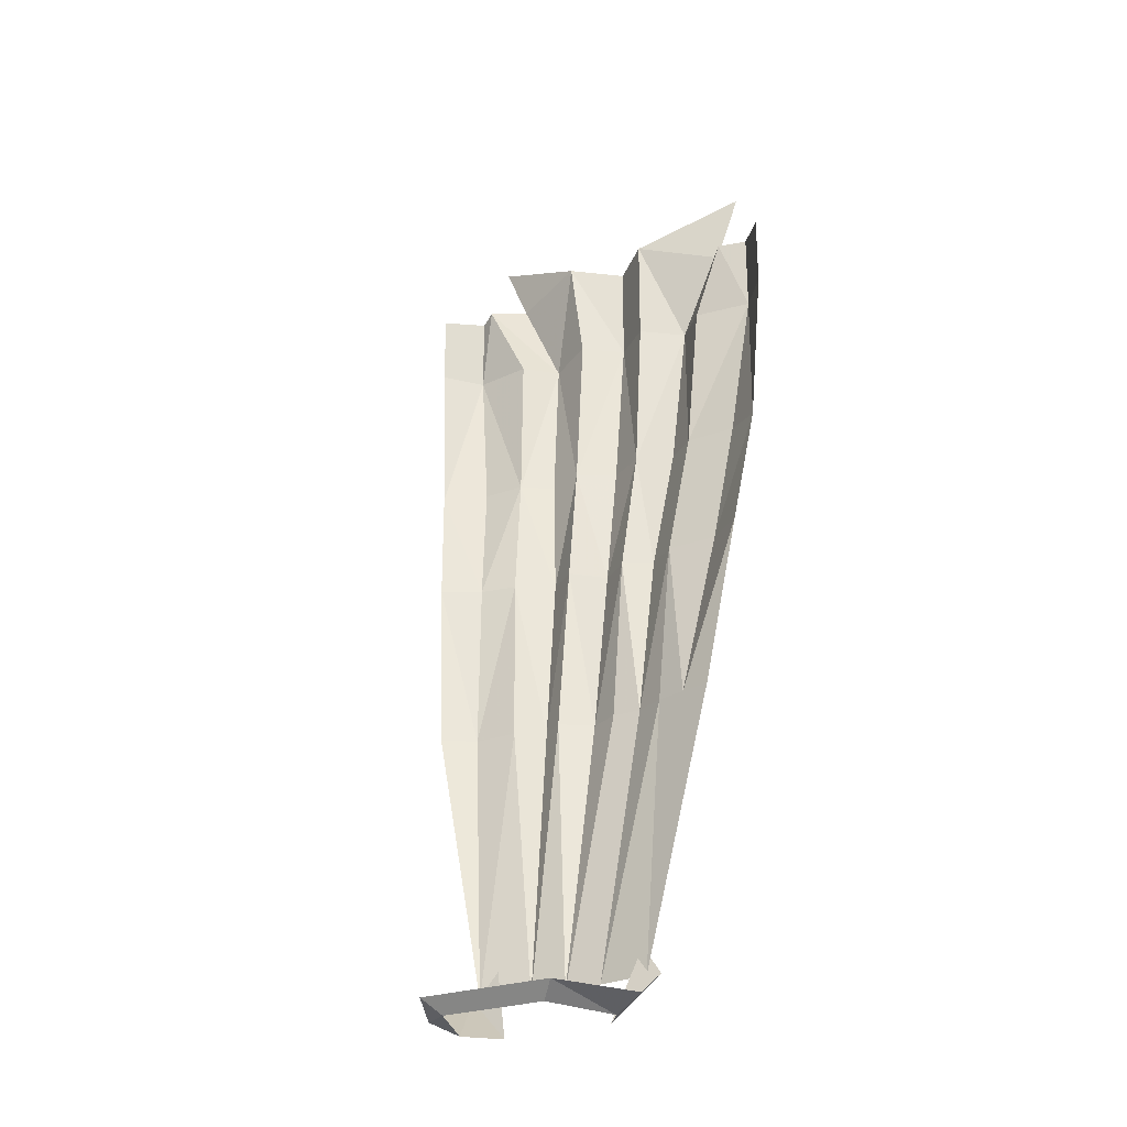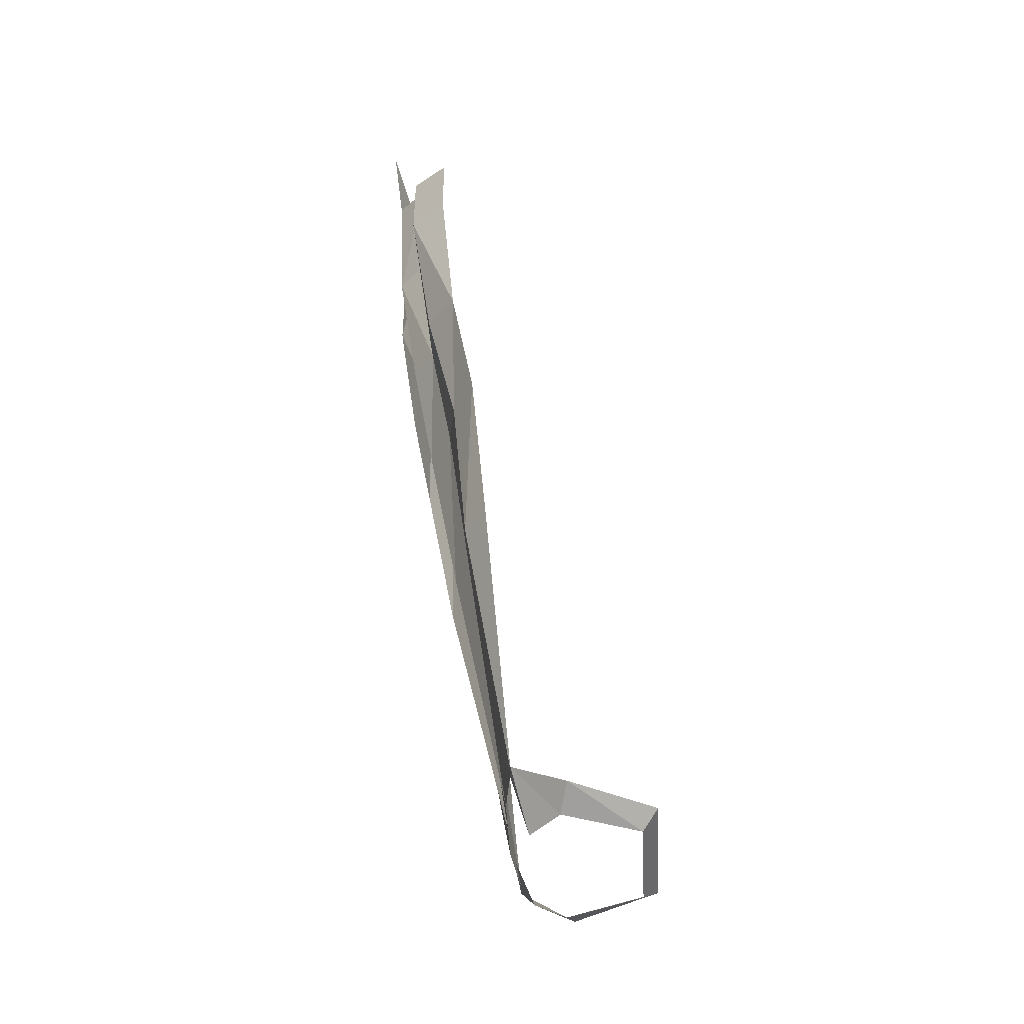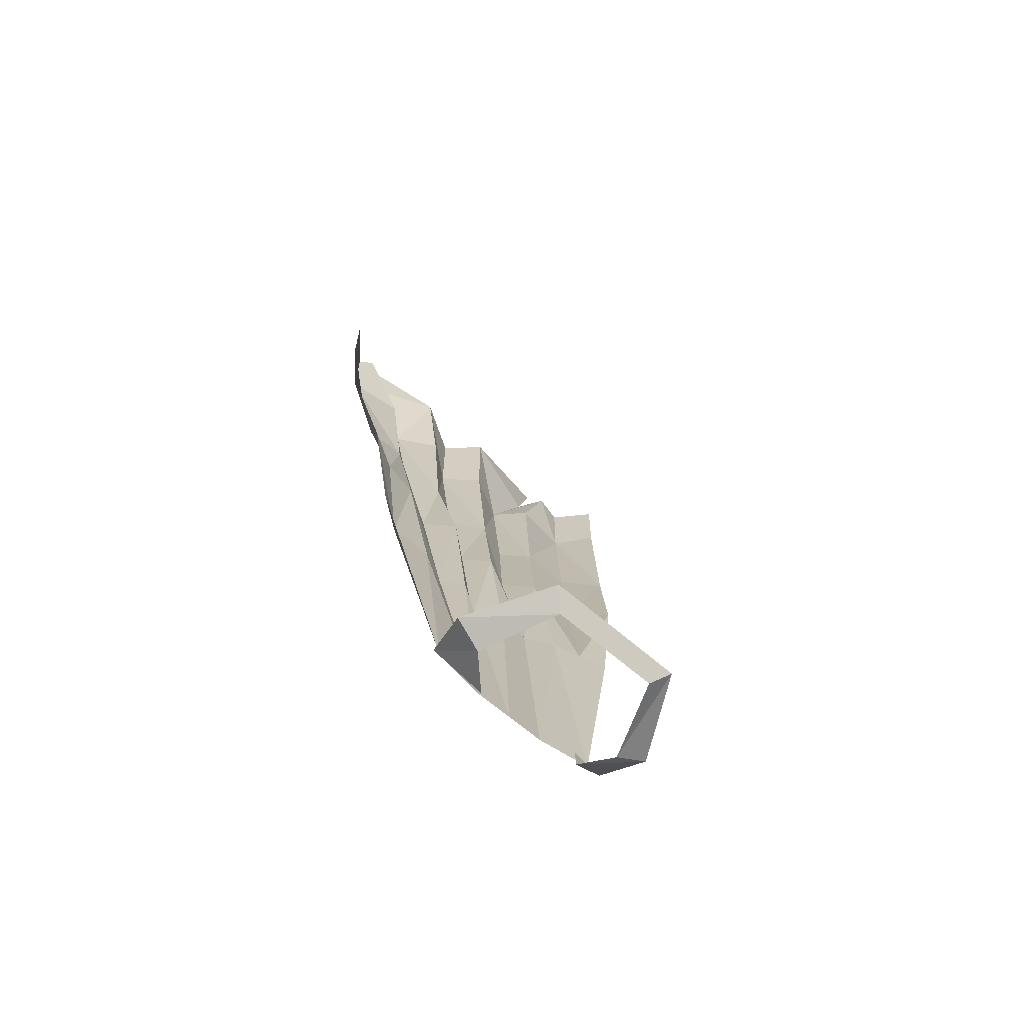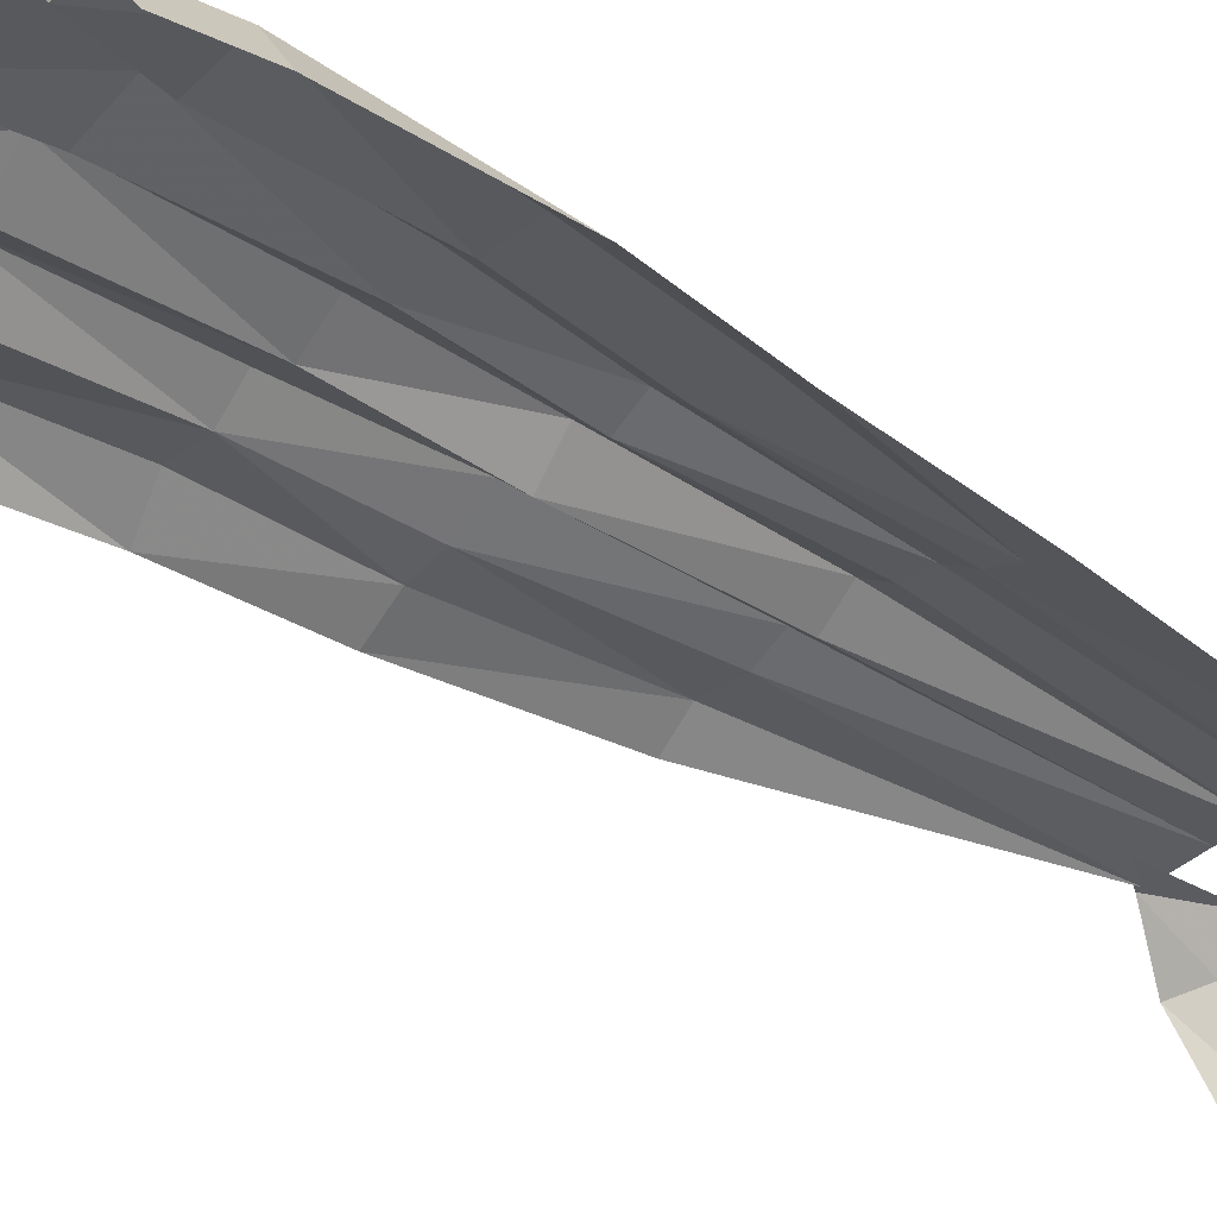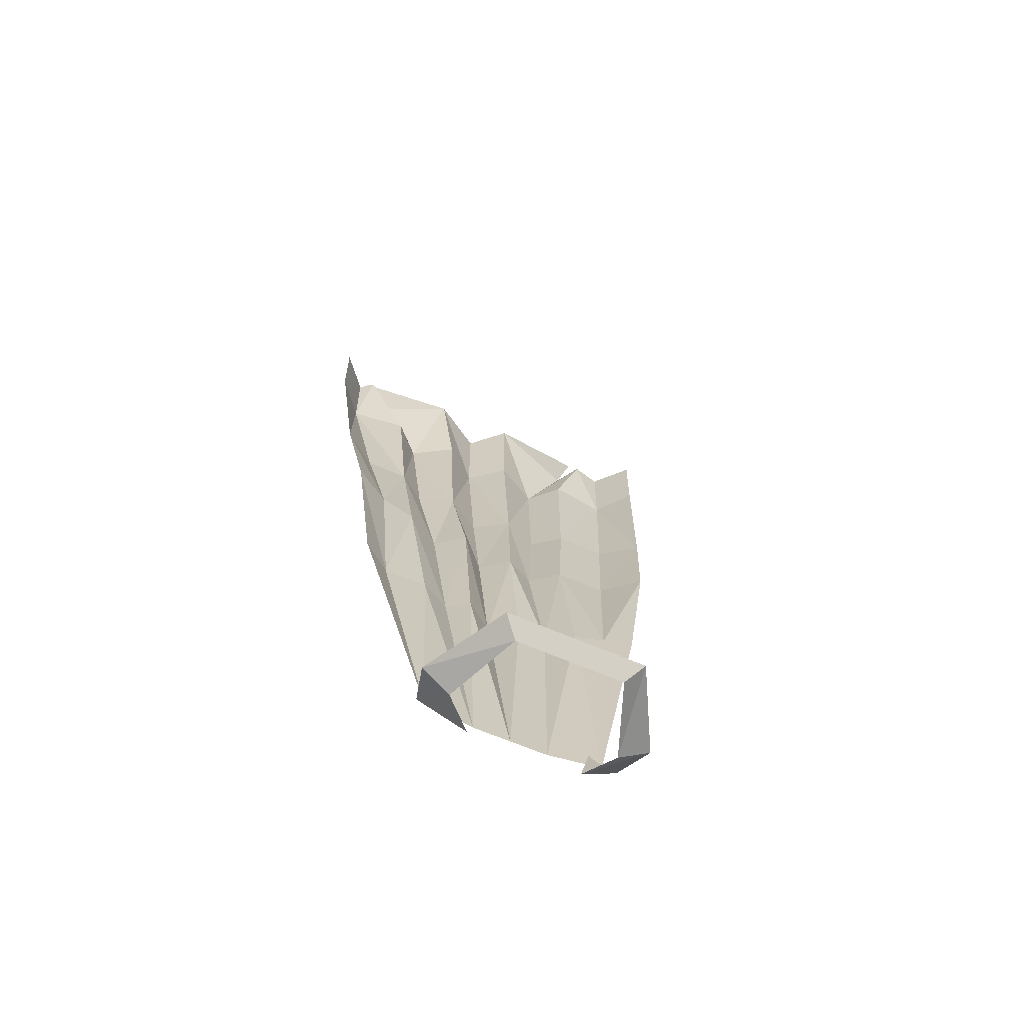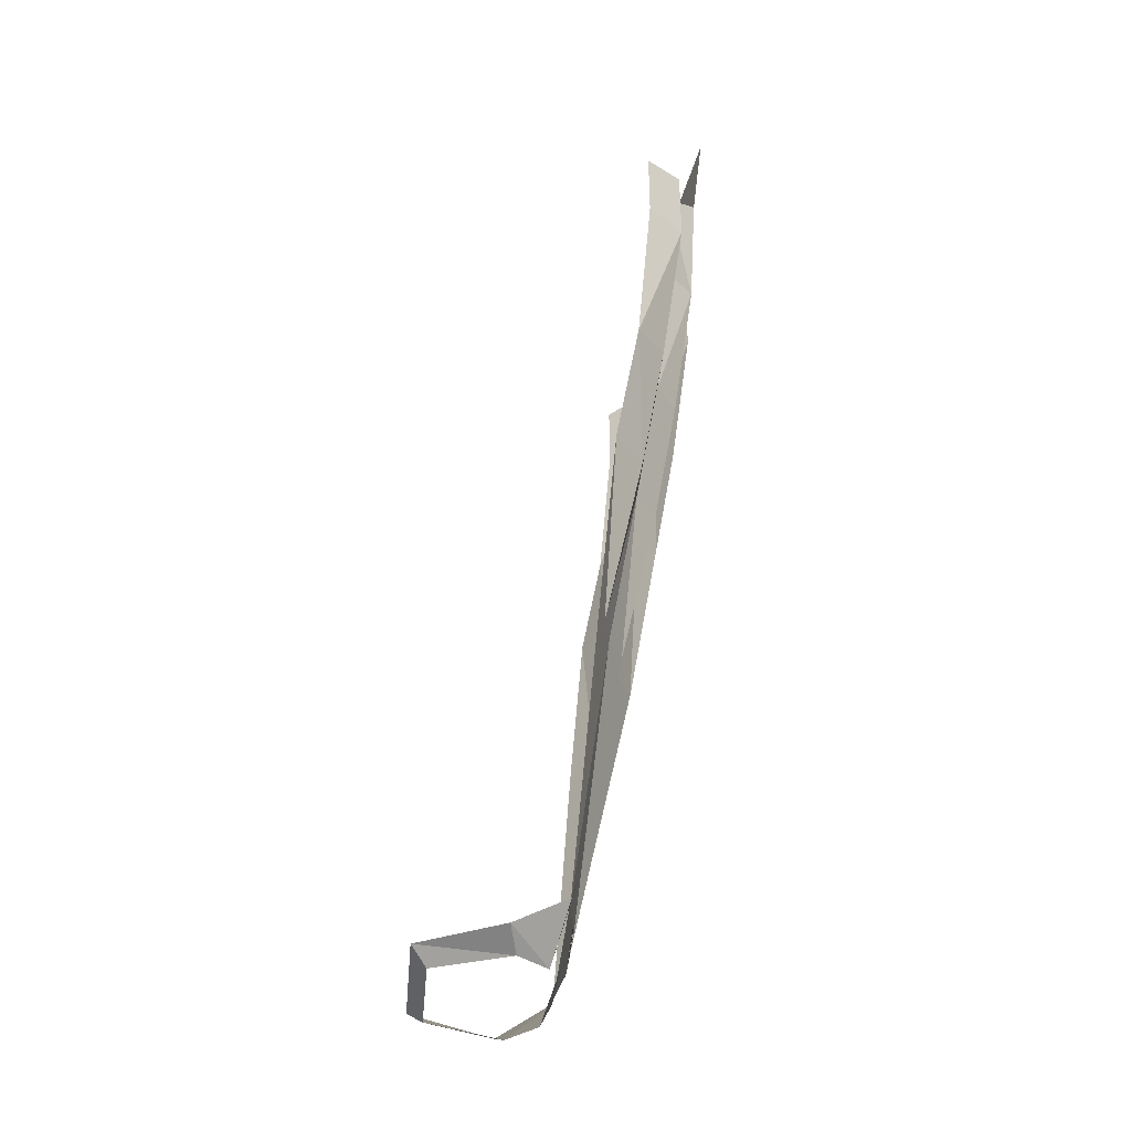
<metadata>
{"format":"obj","ext":"obj","renderer":"f3d","projection":"perspective","resolution":1024,"background":"white","views":[{"elev":-26.1,"azim":-149.9,"up":"+Y"},{"elev":-46.2,"azim":93.1,"up":"+Y"},{"elev":-65.2,"azim":138.8,"up":"+Y"},{"elev":-25.4,"azim":-128.4,"up":"+Z"},{"elev":-61.8,"azim":155.8,"up":"+Y"},{"elev":-38.1,"azim":-95.0,"up":"+Y"}]}
</metadata>
<code>
o item/team_cape_3/female
v 7 -160 -6
v -7 -160 -6
v -9 -158 -8
v 9 -158 -8
v 15 -158 3
v 11 -160 4
v 13 -154 10
v 7 -160 8
v 10 -150 11
v -11 -160 4
v -15 -158 3
v -8 -160 8
v -14 -154 10
v -11 -150 11
v 23 -52 25
v 20 -74 22
v 25 -75 18
v 27 -52 20
v 27 -42 20
v 14 -74 22
v 18 -92 18
v 13 -92 19
v 17 -116 16
v 23 -92 15
v 11 -116 16
v 12 -154 10
v 5 -154 11
v 7 -116 18
v 15 -52 24
v 11 -52 28
v 10 -74 25
v 8 -92 22
v 21 -40 24
v 23 -41 25
v 17 -39 28
v 7 -36 25
v 5 -51 25
v -23 -52 25
v -21 -74 22
v -14 -74 22
v -15 -52 24
v -19 -41 24
v -26 -75 18
v -19 -92 19
v -24 -92 15
v -16 -116 14
v -12 -92 19
v -20 -116 13
v -12 -154 10
v -12 -116 15
v -5 -154 11
v -8 -116 17
v -8 -92 22
v -4 -92 20
v -5 -74 23
v -10 -74 25
v 0 -92 23
v 0 -74 26
v 0 -51 29
v -5 -51 25
v -11 -52 28
v 5 -74 23
v 0 -37 29
v -5 -36 25
v -17 -40 28
v -27 -52 20
v -27 -42 20
v -23 -41 25
v 21 -116 13
v 4 -92 19
v 4 -116 16
v 0 -116 19
v 0 -154 11
v -4 -116 17
v 21 -30 29
v -20 -30 29
f 1 2 3
f 1 3 4
f 1 4 5
f 1 5 6
f 6 5 7
f 6 7 8
f 8 7 9
f 10 11 3
f 10 3 2
f 11 10 12
f 11 12 13
f 13 12 14
f 15 16 17
f 15 17 18
f 15 18 19
f 15 19 18
f 15 18 17
f 15 17 16
f 15 16 20
f 15 20 16
f 16 20 21
f 16 21 17
f 16 17 21
f 16 21 20
f 20 21 22
f 20 22 21
f 21 22 23
f 21 23 24
f 21 24 17
f 21 17 24
f 21 24 23
f 21 23 22
f 22 23 25
f 22 25 23
f 23 25 26
f 23 26 25
f 25 26 27
f 25 27 28
f 25 28 22
f 25 22 28
f 25 28 27
f 25 27 26
f 20 15 29
f 20 29 30
f 20 30 31
f 20 31 32
f 20 32 22
f 20 22 32
f 20 32 31
f 20 31 30
f 20 30 29
f 20 29 15
f 15 29 33
f 15 33 34
f 15 34 19
f 15 19 34
f 15 34 33
f 15 33 29
f 29 33 30
f 29 30 33
f 33 30 35
f 33 35 30
f 30 35 36
f 30 36 37
f 30 37 36
f 30 36 35
f 38 39 40
f 38 40 41
f 38 41 42
f 38 42 41
f 38 41 40
f 38 40 39
f 38 39 43
f 38 43 39
f 39 43 44
f 39 44 40
f 39 40 44
f 39 44 43
f 43 44 45
f 43 45 44
f 44 45 46
f 44 46 47
f 44 47 40
f 44 40 47
f 44 47 46
f 44 46 45
f 45 46 48
f 45 48 46
f 46 48 49
f 46 49 48
f 49 46 50
f 49 50 51
f 49 51 50
f 49 50 46
f 46 50 47
f 46 47 50
f 50 47 52
f 50 52 47
f 47 52 53
f 47 53 40
f 47 40 53
f 47 53 52
f 52 53 54
f 52 54 53
f 53 54 55
f 53 55 56
f 53 56 40
f 53 40 56
f 53 56 55
f 53 55 54
f 54 55 57
f 54 57 55
f 55 57 58
f 55 58 59
f 55 59 60
f 55 60 61
f 55 61 56
f 55 56 61
f 55 61 60
f 55 60 59
f 55 59 58
f 55 58 57
f 57 58 62
f 57 62 58
f 58 62 59
f 58 59 62
f 62 59 37
f 62 37 59
f 59 37 36
f 59 36 37
f 36 59 63
f 36 63 59
f 59 63 64
f 59 64 63
f 64 59 60
f 64 60 61
f 64 61 65
f 64 65 61
f 64 61 60
f 64 60 59
f 43 38 66
f 43 66 38
f 38 66 67
f 38 67 68
f 38 68 42
f 38 42 68
f 38 68 67
f 38 67 66
f 40 56 61
f 40 61 41
f 40 41 61
f 40 61 56
f 23 69 24
f 23 24 69
f 23 69 26
f 23 26 69
f 22 32 28
f 22 28 32
f 32 28 70
f 32 70 28
f 28 70 71
f 28 71 27
f 28 27 71
f 28 71 70
f 70 71 72
f 70 72 71
f 71 72 73
f 71 73 27
f 71 27 73
f 71 73 72
f 72 73 74
f 72 74 73
f 73 74 51
f 73 51 74
f 74 51 52
f 74 52 51
f 51 52 50
f 51 50 52
f 65 61 42
f 65 42 61
f 61 42 41
f 61 41 42
f 32 31 62
f 32 62 70
f 32 70 62
f 32 62 31
f 31 62 30
f 31 30 62
f 62 30 37
f 62 37 30
f 57 70 62
f 57 62 70
f 57 70 72
f 57 72 70
f 72 57 54
f 72 54 74
f 72 74 54
f 72 54 57
f 52 74 54
f 52 54 74
f 35 75 36
f 64 76 65

</code>
